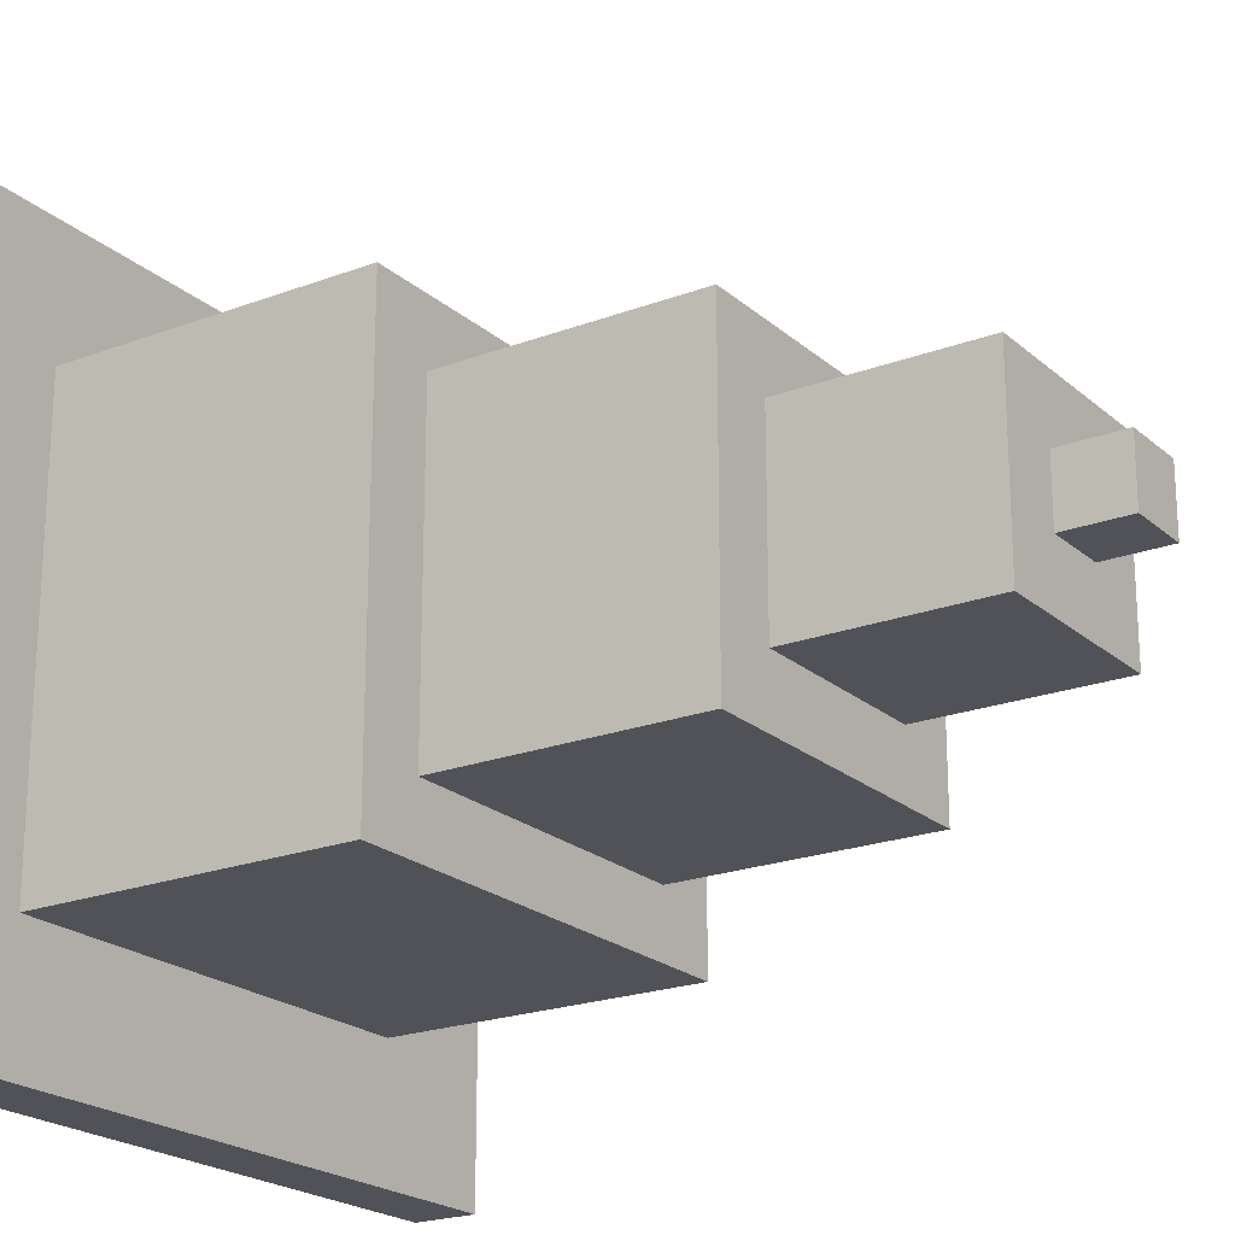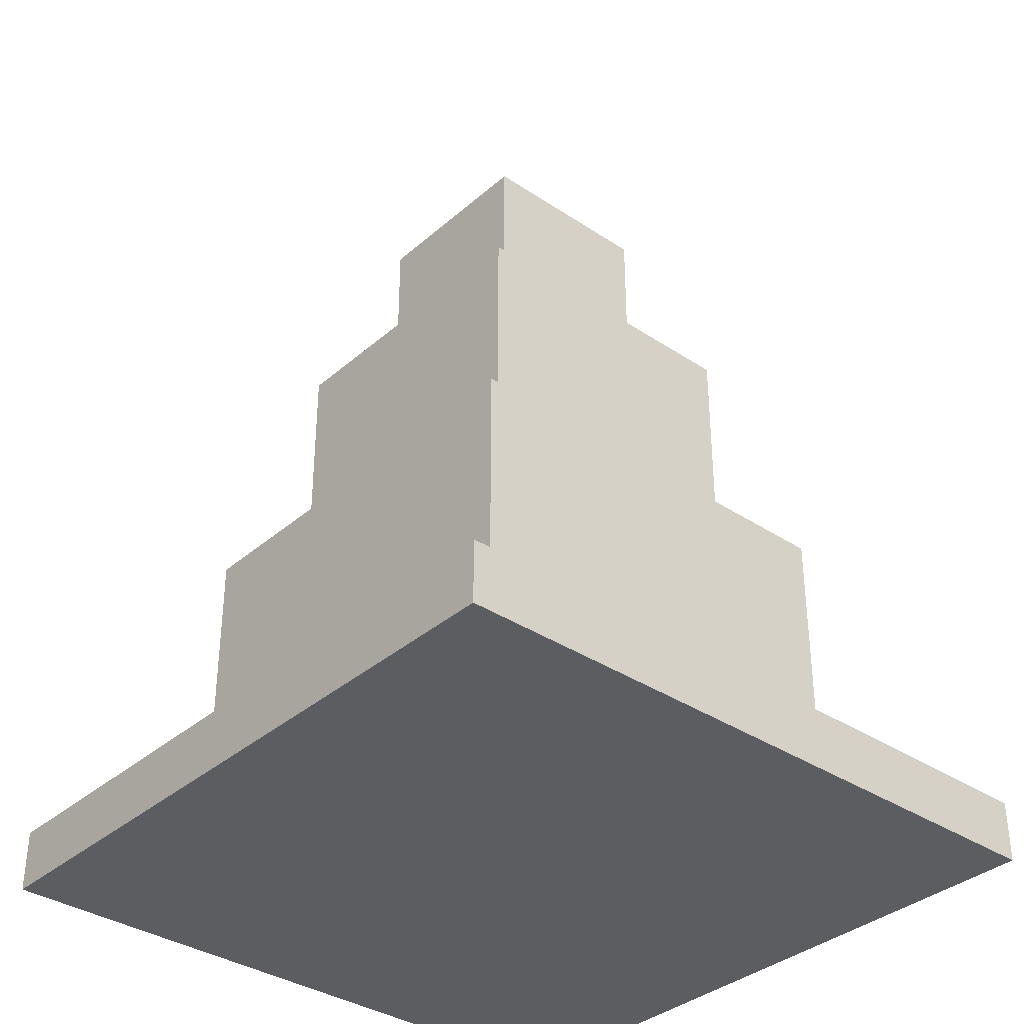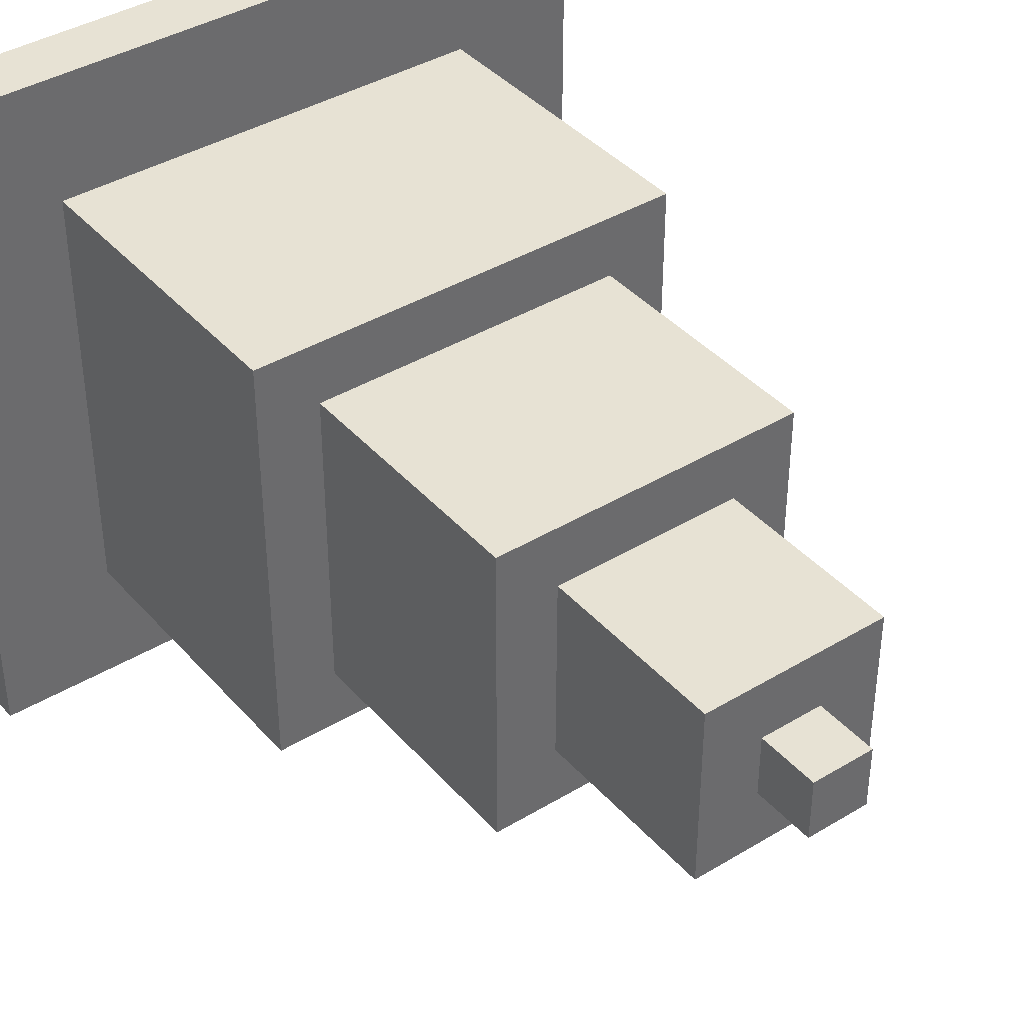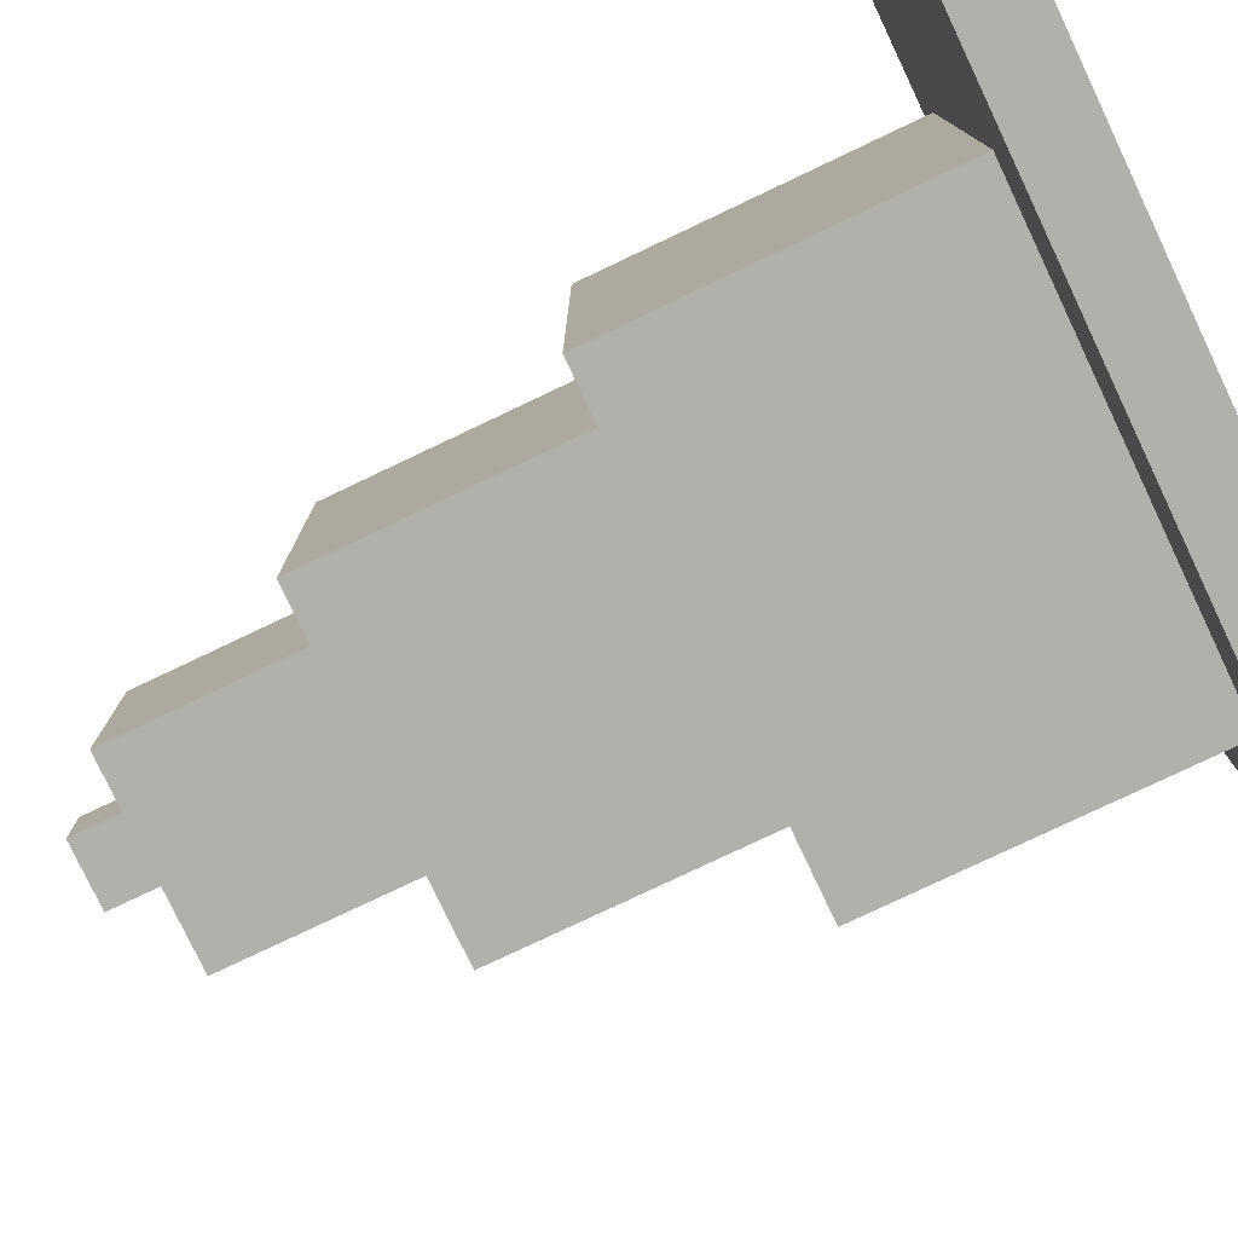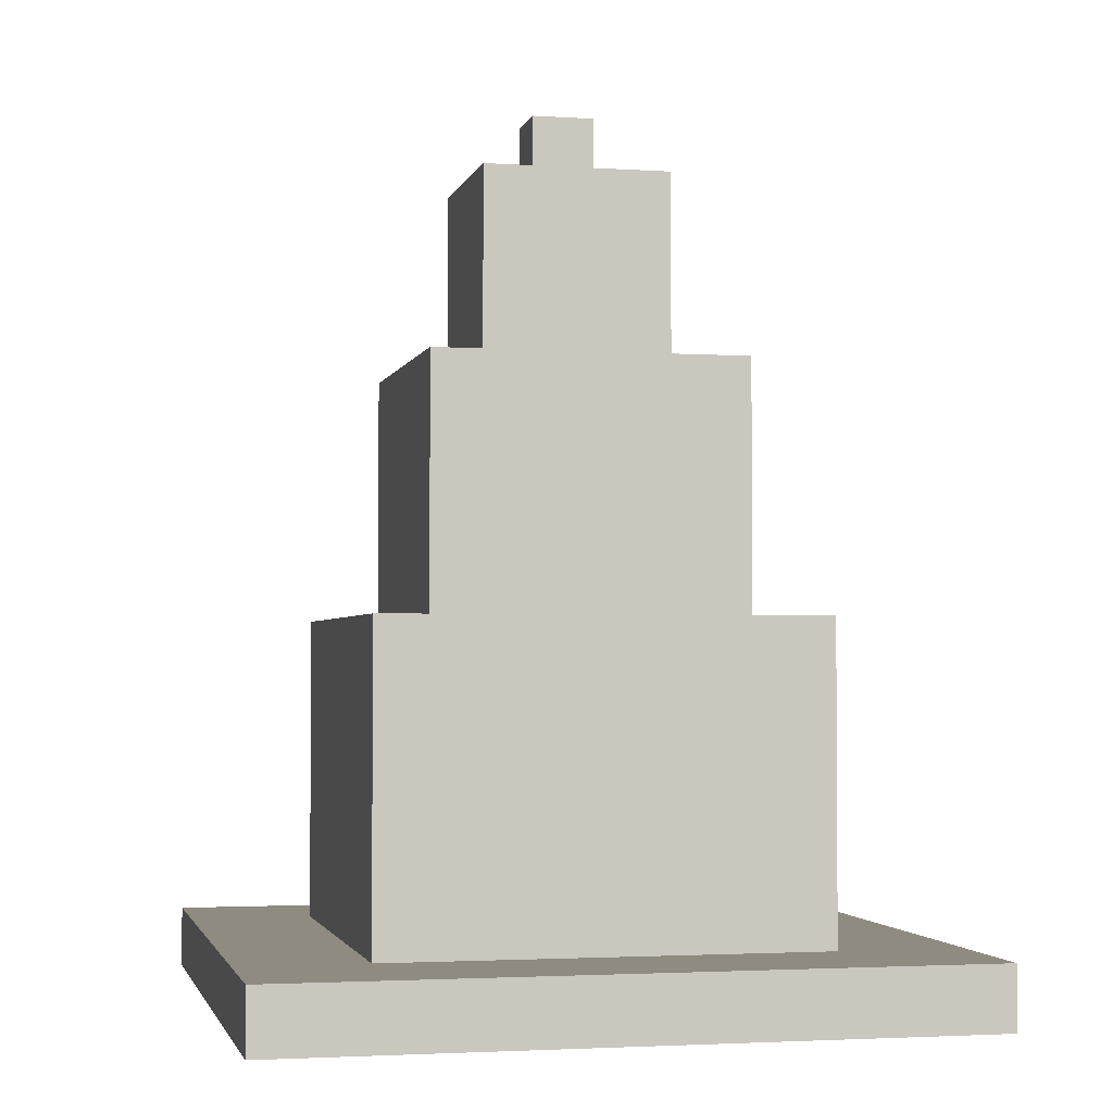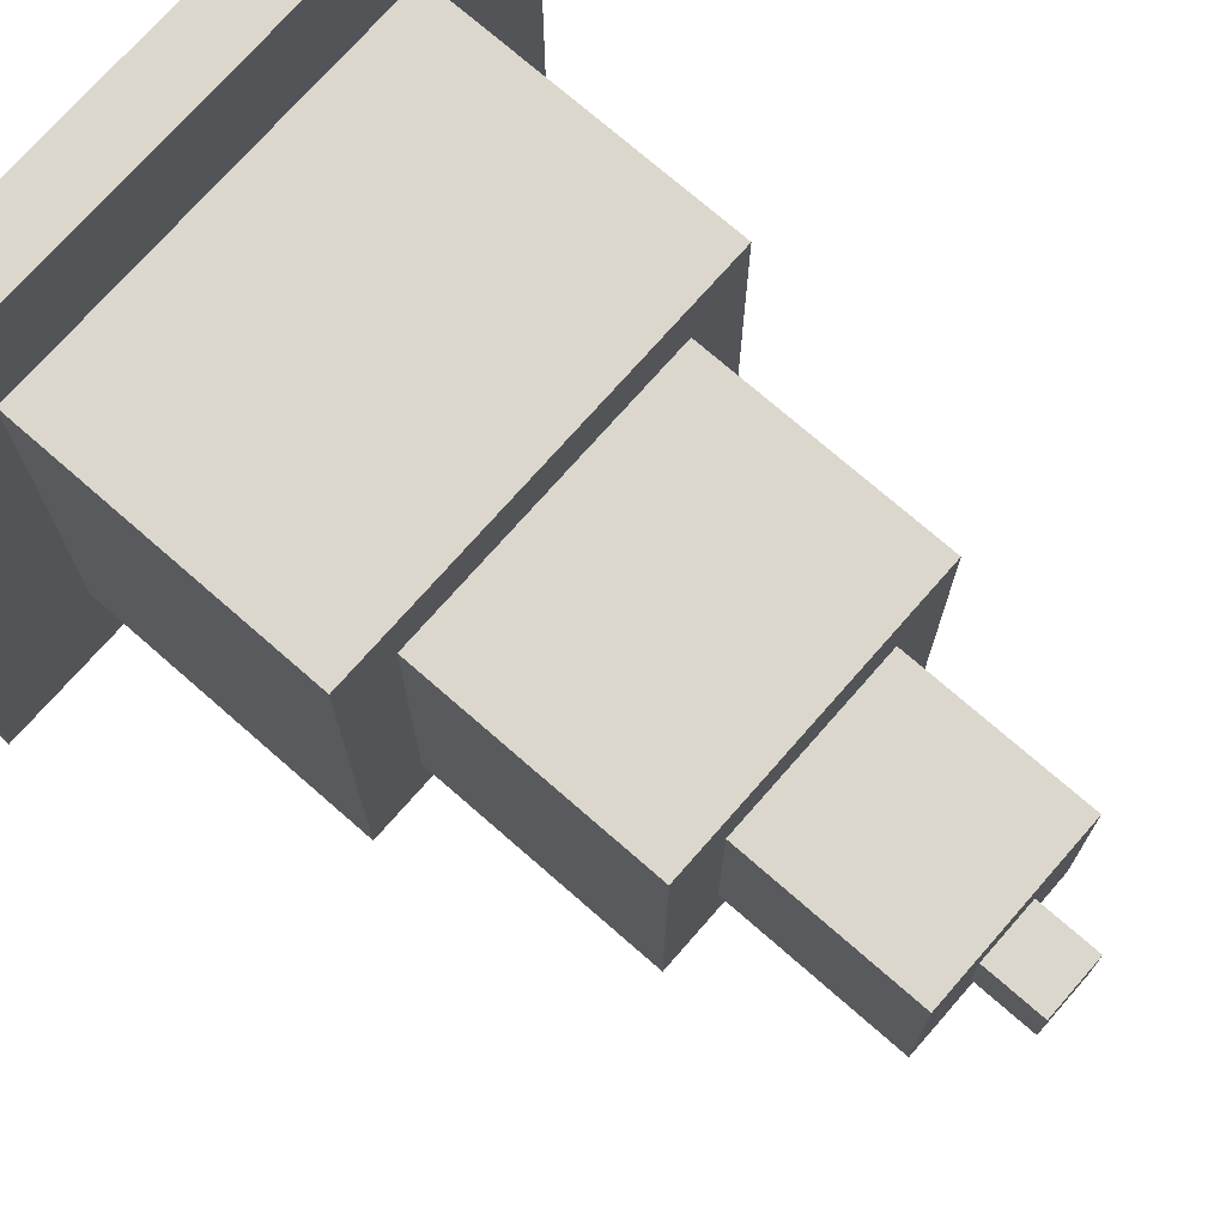
<metadata>
{"format":"obj","ext":"obj","renderer":"f3d","projection":"perspective","resolution":1024,"background":"white","views":[{"elev":-21.4,"azim":123.9,"up":"+Z"},{"elev":-35.6,"azim":-41.3,"up":"+Y"},{"elev":39.9,"azim":143.2,"up":"+Z"},{"elev":-78.4,"azim":-64.6,"up":"+Z"},{"elev":-2.5,"azim":167.2,"up":"+Y"},{"elev":73.2,"azim":131.2,"up":"+Z"}]}
</metadata>
<code>
o
v -0.6 0 1
v -0.6 0 -0.1
v -0.6 0.1 1
v -0.6 0.1 -0.1
v -0.4 0.1 0.8
v -0.4 0.1 0.1
v -0.4 0.4 0.8
v -0.4 0.4 0.1
v -0.4 0.6 0.8
v -0.4 0.6 0.1
v -0.3 0.6 0.7
v -0.3 0.6 0.2
v -0.3 0.9 0.7
v -0.3 0.9 0.2
v -0.3 1 0.7
v -0.3 1 0.2
v -0.2 1 0.6
v -0.2 1 0.3
v -0.2 1.3 0.6
v -0.2 1.3 0.3
v -0.1 1.3 0.5
v -0.1 1.3 0.4
v -0.1 1.4 0.5
v -0.1 1.4 0.4
v 5.96e-08 1.3 0.5
v 5.96e-08 1.3 0.4
v 5.96e-08 1.4 0.5
v 5.96e-08 1.4 0.4
v 0.1 1 0.6
v 0.1 1 0.3
v 0.1 1.3 0.6
v 0.1 1.3 0.3
v 0.2 0.6 0.7
v 0.2 0.6 0.2
v 0.2 0.9 0.7
v 0.2 0.9 0.2
v 0.2 1 0.7
v 0.2 1 0.2
v 0.3 0.1 0.8
v 0.3 0.1 0.1
v 0.3 0.4 0.8
v 0.3 0.4 0.1
v 0.3 0.6 0.8
v 0.3 0.6 0.1
v 0.5 0 1
v 0.5 0 -0.1
v 0.5 0.1 1
v 0.5 0.1 -0.1
v -0.6 0 1
v -0.6 0.1 1
v 0.5 0 1
v 0.5 0.1 1
v -0.4 0.1 0.8
v -0.4 0.4 0.8
v -0.4 0.6 0.8
v 0.3 0.1 0.8
v 0.3 0.4 0.8
v 0.3 0.6 0.8
v -0.3 0.6 0.7
v -0.3 0.9 0.7
v -0.3 1 0.7
v 0.2 0.6 0.7
v 0.2 0.9 0.7
v 0.2 1 0.7
v -0.2 1 0.6
v -0.2 1.3 0.6
v 0.1 1 0.6
v 0.1 1.3 0.6
v -0.1 1.3 0.5
v -0.1 1.4 0.5
v 5.96e-08 1.3 0.5
v 5.96e-08 1.4 0.5
v -0.1 1.3 0.4
v -0.1 1.4 0.4
v 5.96e-08 1.3 0.4
v 5.96e-08 1.4 0.4
v -0.2 1 0.3
v -0.2 1.3 0.3
v 0.1 1 0.3
v 0.1 1.3 0.3
v -0.3 0.6 0.2
v -0.3 0.9 0.2
v -0.3 1 0.2
v 0.2 0.6 0.2
v 0.2 0.9 0.2
v 0.2 1 0.2
v -0.4 0.1 0.1
v -0.4 0.4 0.1
v -0.4 0.6 0.1
v 0.3 0.1 0.1
v 0.3 0.4 0.1
v 0.3 0.6 0.1
v -0.6 0 -0.1
v -0.6 0.1 -0.1
v 0.5 0 -0.1
v 0.5 0.1 -0.1
v -0.6 0 1
v 0.5 0 1
v -0.6 0 -0.1
v 0.5 0 -0.1
v -0.6 0.1 1
v 0.5 0.1 1
v -0.4 0.1 0.8
v 0.3 0.1 0.8
v -0.4 0.1 0.1
v 0.3 0.1 0.1
v -0.6 0.1 -0.1
v 0.5 0.1 -0.1
v -0.4 0.6 0.8
v 0.3 0.6 0.8
v -0.3 0.6 0.7
v 0.2 0.6 0.7
v -0.3 0.6 0.2
v 0.2 0.6 0.2
v -0.4 0.6 0.1
v 0.3 0.6 0.1
v -0.3 1 0.7
v 0.2 1 0.7
v -0.2 1 0.6
v 0.1 1 0.6
v -0.2 1 0.3
v 0.1 1 0.3
v -0.3 1 0.2
v 0.2 1 0.2
v -0.2 1.3 0.6
v 0.1 1.3 0.6
v -0.1 1.3 0.5
v 5.96e-08 1.3 0.5
v -0.1 1.3 0.4
v 5.96e-08 1.3 0.4
v -0.2 1.3 0.3
v 0.1 1.3 0.3
v -0.1 1.4 0.5
v 5.96e-08 1.4 0.5
v -0.1 1.4 0.4
v 5.96e-08 1.4 0.4
f 3 2 1
f 4 2 3
f 7 6 5
f 8 6 7
f 9 8 7
f 10 8 9
f 13 12 11
f 14 12 13
f 15 14 13
f 16 14 15
f 19 18 17
f 20 18 19
f 23 22 21
f 24 22 23
f 25 26 27
f 27 26 28
f 29 30 31
f 31 30 32
f 33 34 35
f 35 34 36
f 35 36 37
f 37 36 38
f 39 40 41
f 41 40 42
f 41 42 43
f 43 42 44
f 45 46 47
f 47 46 48
f 51 50 49
f 52 50 51
f 56 54 53
f 57 55 54
f 57 54 56
f 58 55 57
f 62 60 59
f 63 61 60
f 63 60 62
f 64 61 63
f 67 66 65
f 68 66 67
f 71 70 69
f 72 70 71
f 73 74 75
f 75 74 76
f 77 78 79
f 79 78 80
f 81 82 84
f 82 83 85
f 84 82 85
f 85 83 86
f 87 88 90
f 88 89 91
f 90 88 91
f 91 89 92
f 93 94 95
f 95 94 96
f 99 98 97
f 100 98 99
f 101 102 103
f 103 102 104
f 101 103 105
f 104 102 106
f 101 105 107
f 105 106 107
f 106 102 108
f 107 106 108
f 109 110 111
f 111 110 112
f 109 111 113
f 112 110 114
f 109 113 115
f 113 114 115
f 114 110 116
f 115 114 116
f 117 118 119
f 119 118 120
f 117 119 121
f 120 118 122
f 117 121 123
f 121 122 123
f 122 118 124
f 123 122 124
f 125 126 127
f 127 126 128
f 125 127 129
f 128 126 130
f 125 129 131
f 129 130 131
f 130 126 132
f 131 130 132
f 133 134 135
f 135 134 136

</code>
